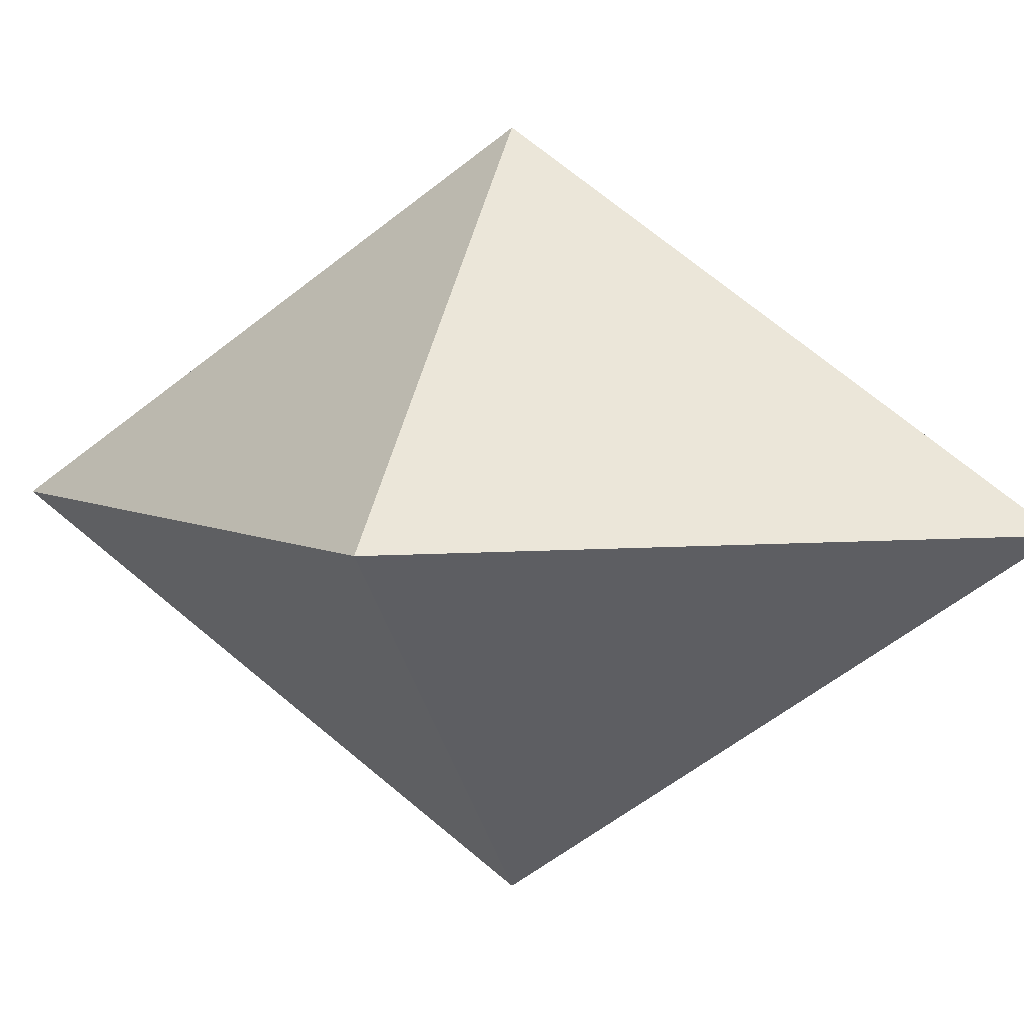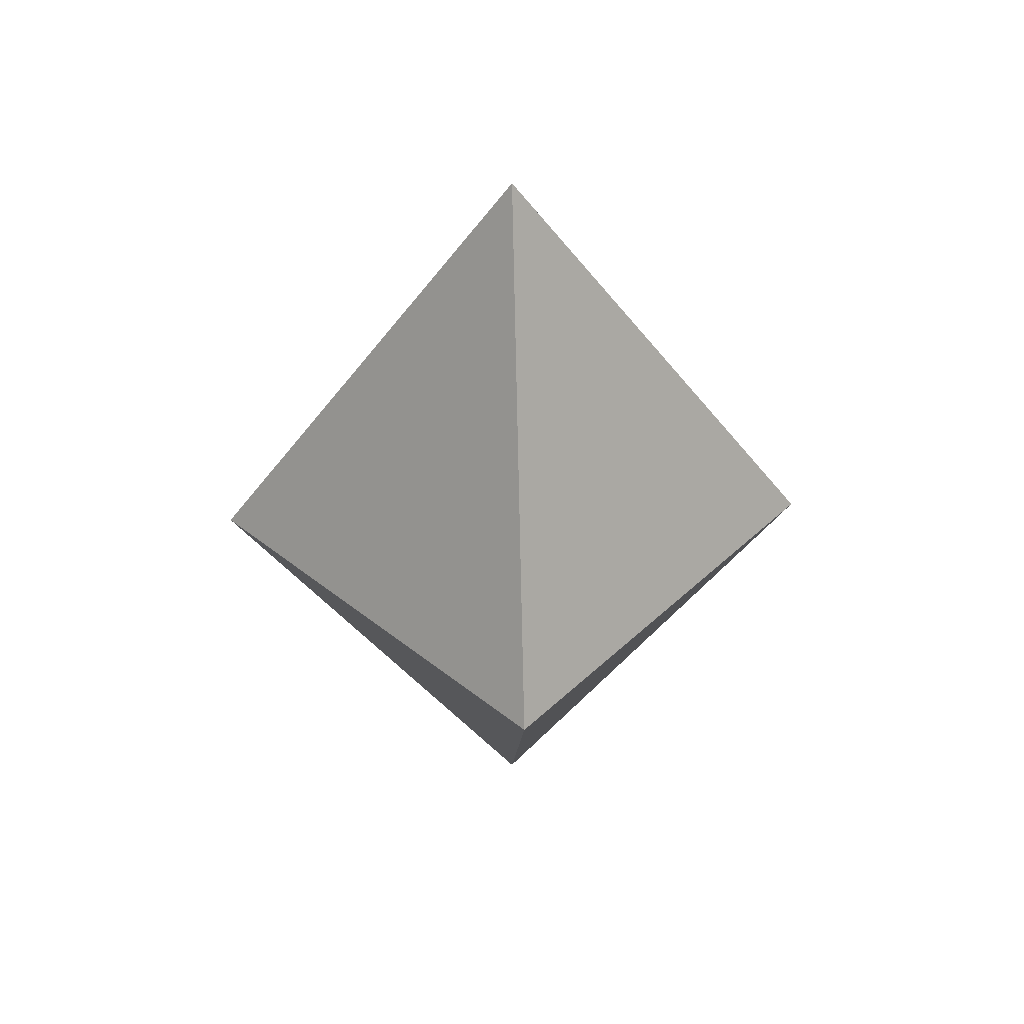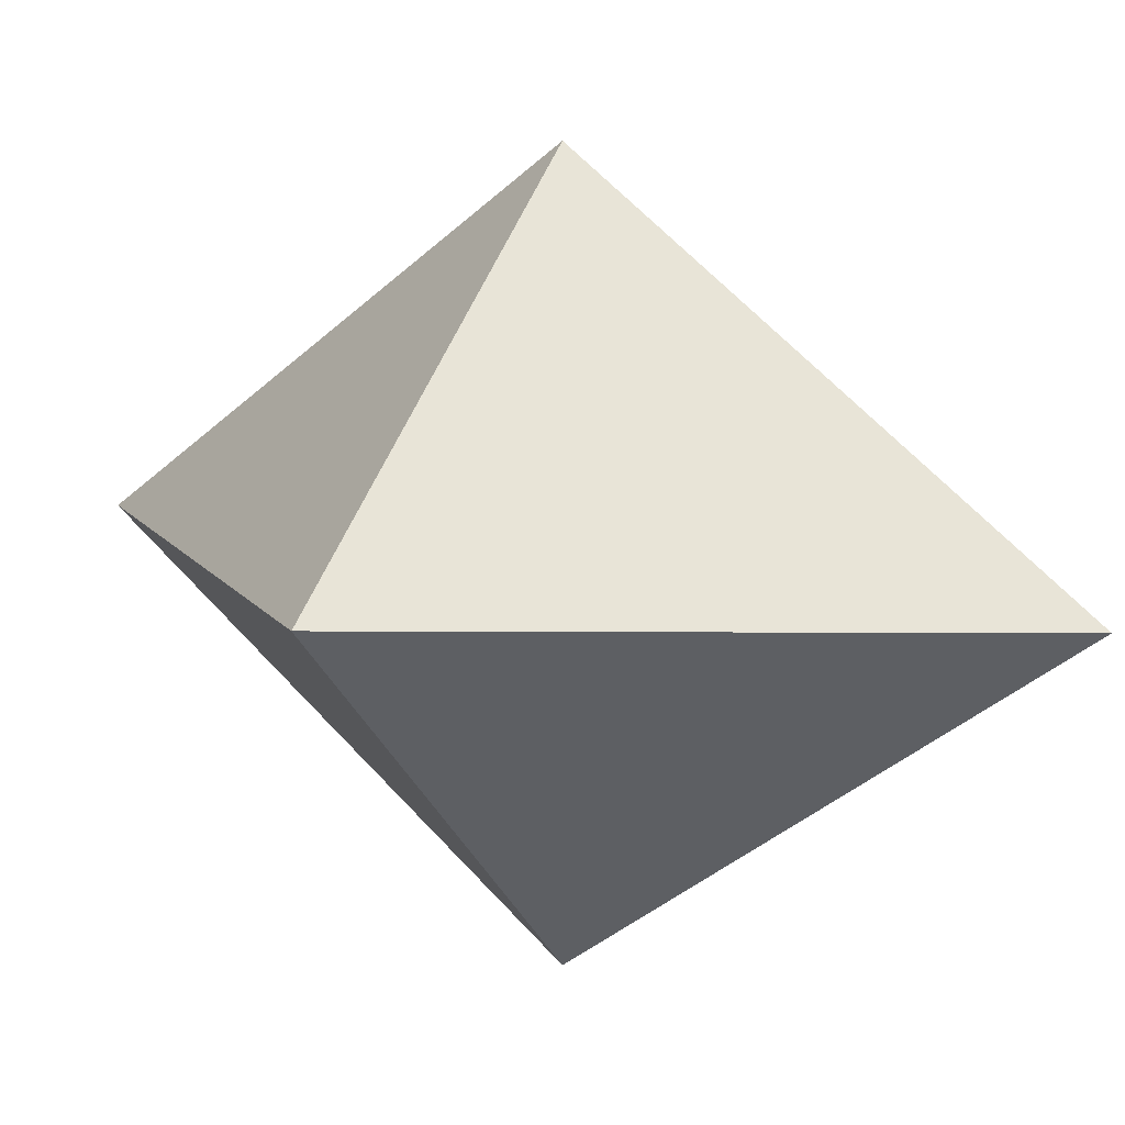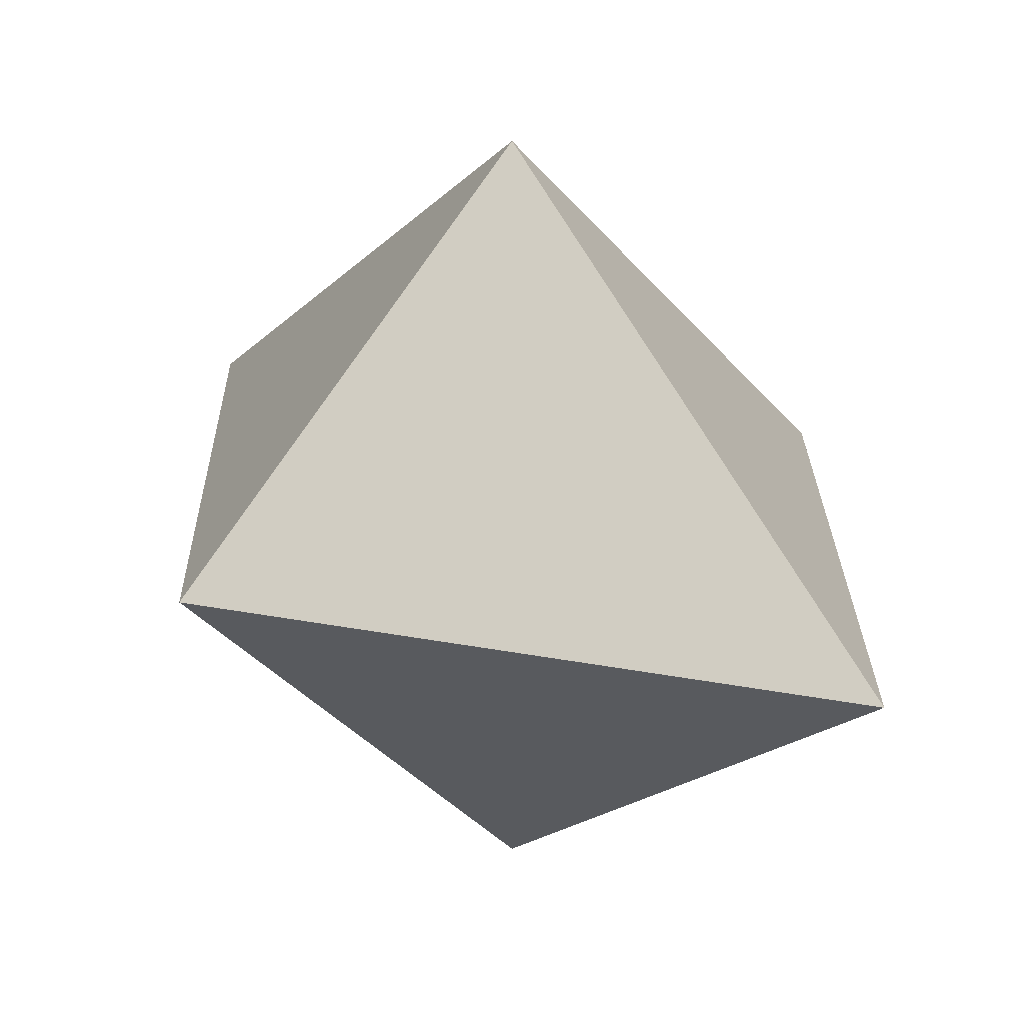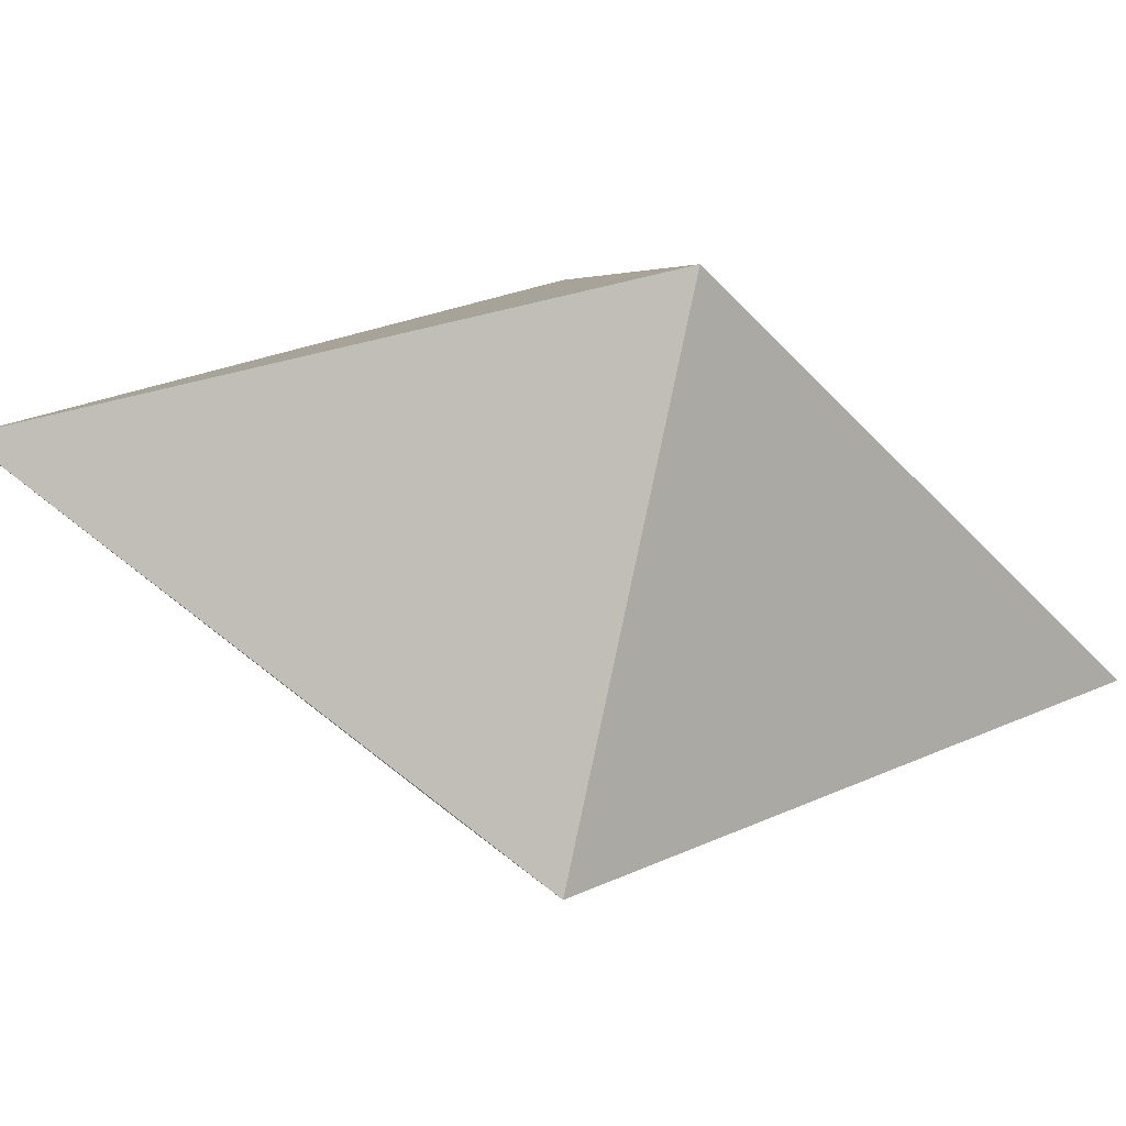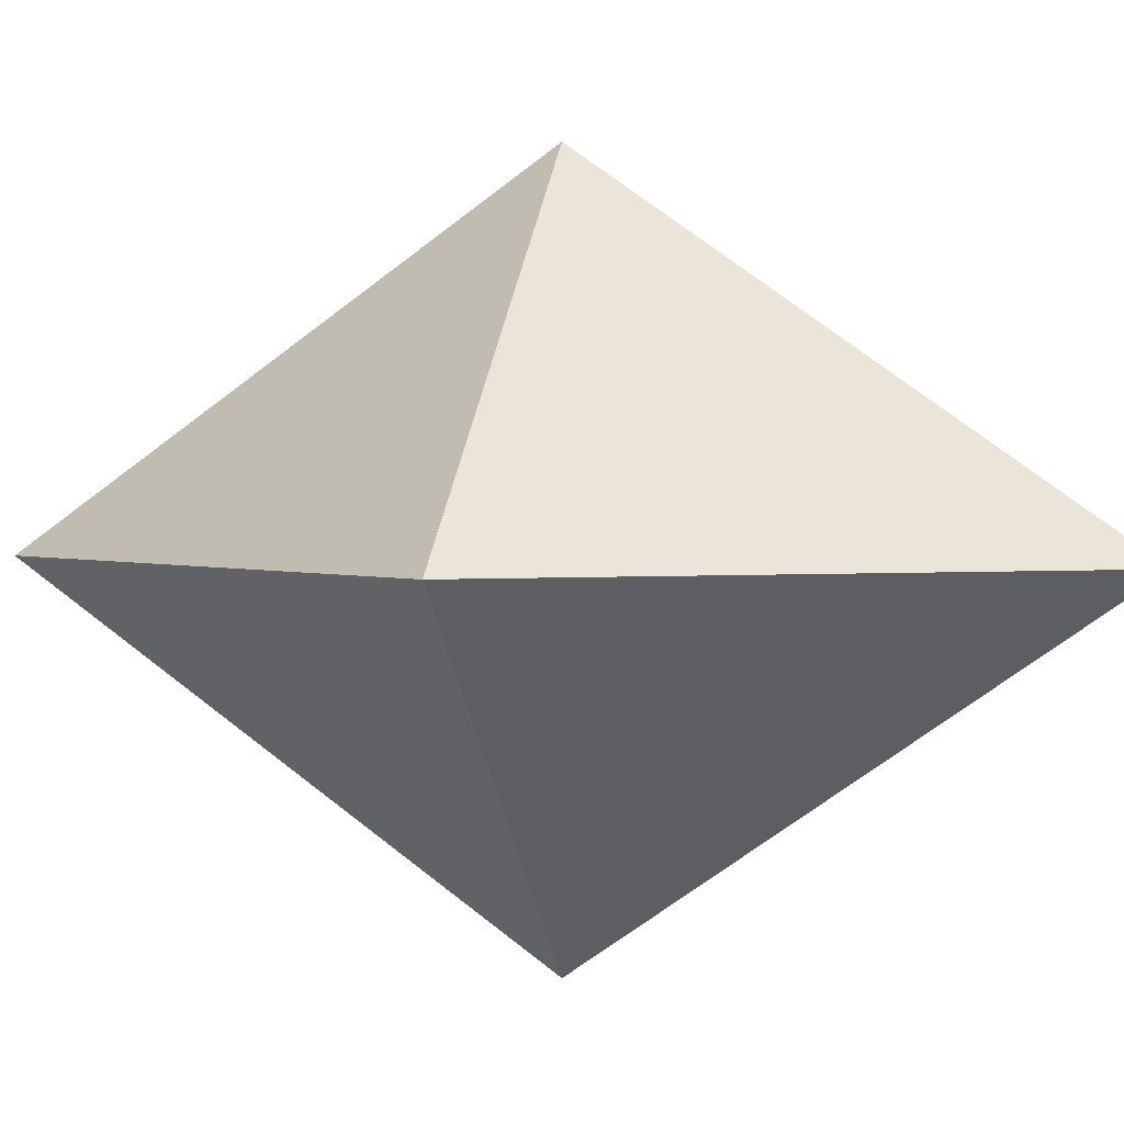
<metadata>
{"format":"obj","ext":"obj","renderer":"f3d","projection":"perspective","resolution":1024,"background":"white","views":[{"elev":6.3,"azim":-68.6,"up":"+Z"},{"elev":45.0,"azim":-2.3,"up":"+Y"},{"elev":10.4,"azim":125.5,"up":"+Z"},{"elev":22.2,"azim":-35.7,"up":"+Z"},{"elev":-42.8,"azim":72.7,"up":"+Z"},{"elev":2.2,"azim":-73.0,"up":"+Z"}]}
</metadata>
<code>
g laser_turret_crystal
v -6.146e-07 -0.5764 -4.872e-07
v -6.146e-07 -2.421e-07 0.4001
v 0.4001 -6.606e-07 -5.117e-08
v -6.146e-07 -0.5764 -4.872e-07
v 0.4001 -6.606e-07 -5.117e-08
v -6.146e-07 -1.918e-08 -0.4001
v -6.146e-07 -0.5764 -4.872e-07
v -6.146e-07 -1.918e-08 -0.4001
v -0.4001 -6.606e-07 -5.117e-08
v -6.146e-07 -0.5764 -4.872e-07
v -0.4001 -6.606e-07 -5.117e-08
v -6.146e-07 -2.421e-07 0.4001
v 0.4001 -6.606e-07 -5.117e-08
v -6.146e-07 -2.421e-07 0.4001
v -6.146e-07 0.5764 -7.634e-07
v -6.146e-07 -1.918e-08 -0.4001
v 0.4001 -6.606e-07 -5.117e-08
v -6.146e-07 0.5764 -7.634e-07
v -0.4001 -6.606e-07 -5.117e-08
v -6.146e-07 -1.918e-08 -0.4001
v -6.146e-07 0.5764 -7.634e-07
v -6.146e-07 -2.421e-07 0.4001
v -0.4001 -6.606e-07 -5.117e-08
v -6.146e-07 0.5764 -7.634e-07
v -9.132e-08 -0.6861 1.118e-07
v 0.4762 -5.908e-07 8.771e-14
v -1.138e-06 -5.132e-07 0.4762
v -9.132e-08 -0.6861 1.118e-07
v -1.138e-06 -5.132e-07 0.4762
v -0.4762 -5.908e-07 8.771e-14
v 0.4762 -5.908e-07 8.771e-14
v -6.146e-07 0.6861 -1.118e-07
v -1.138e-06 -5.132e-07 0.4762
v -1.138e-06 -5.132e-07 0.4762
v -6.146e-07 0.6861 -1.118e-07
v -0.4762 -5.908e-07 8.771e-14
v -9.132e-08 -0.6861 1.118e-07
v -1.138e-06 -6.683e-07 -0.4762
v 0.4762 -5.908e-07 8.771e-14
v -9.132e-08 -0.6861 1.118e-07
v -0.4762 -5.908e-07 8.771e-14
v -1.138e-06 -6.683e-07 -0.4762
v 0.4762 -5.908e-07 8.771e-14
v -1.138e-06 -6.683e-07 -0.4762
v -6.146e-07 0.6861 -1.118e-07
v -1.138e-06 -6.683e-07 -0.4762
v -0.4762 -5.908e-07 8.771e-14
v -6.146e-07 0.6861 -1.118e-07
g laser_turret_crystal_0
f 3 2 1
f 6 5 4
f 9 8 7
f 12 11 10
f 15 14 13
f 18 17 16
f 21 20 19
f 24 23 22
f 27 26 25
f 30 29 28
f 33 32 31
f 36 35 34
f 39 38 37
f 42 41 40
f 45 44 43
f 48 47 46

</code>
